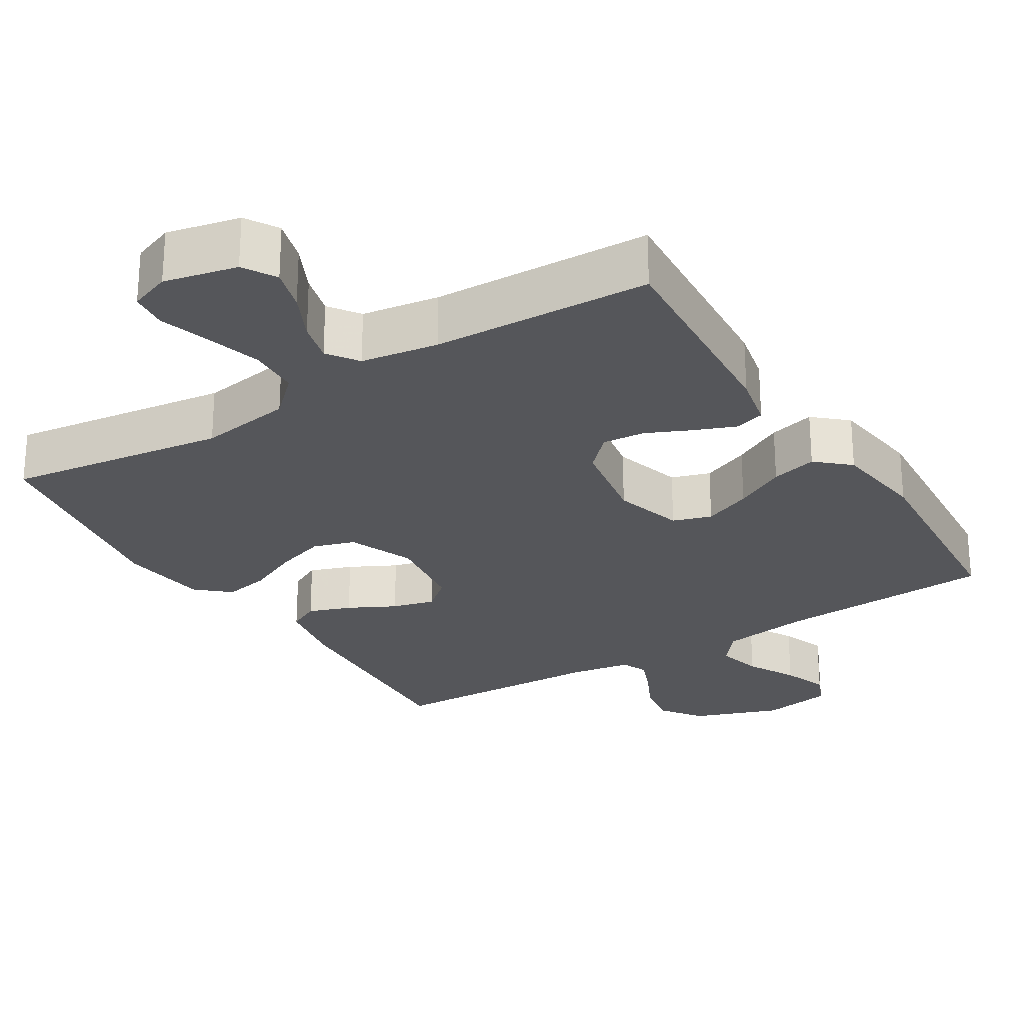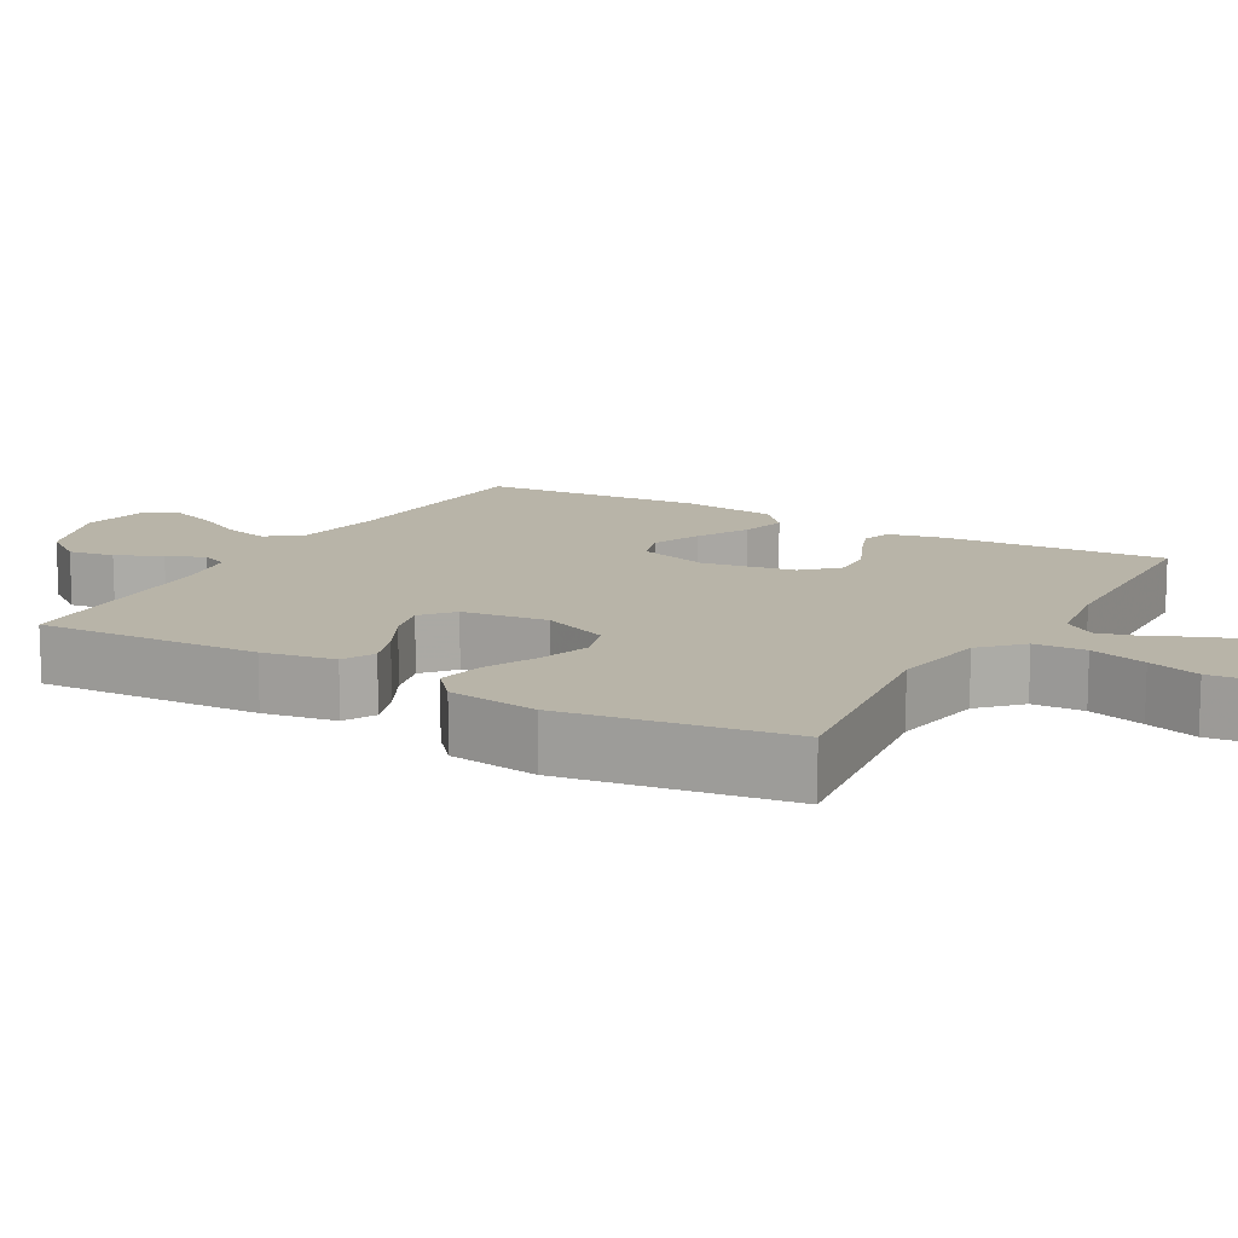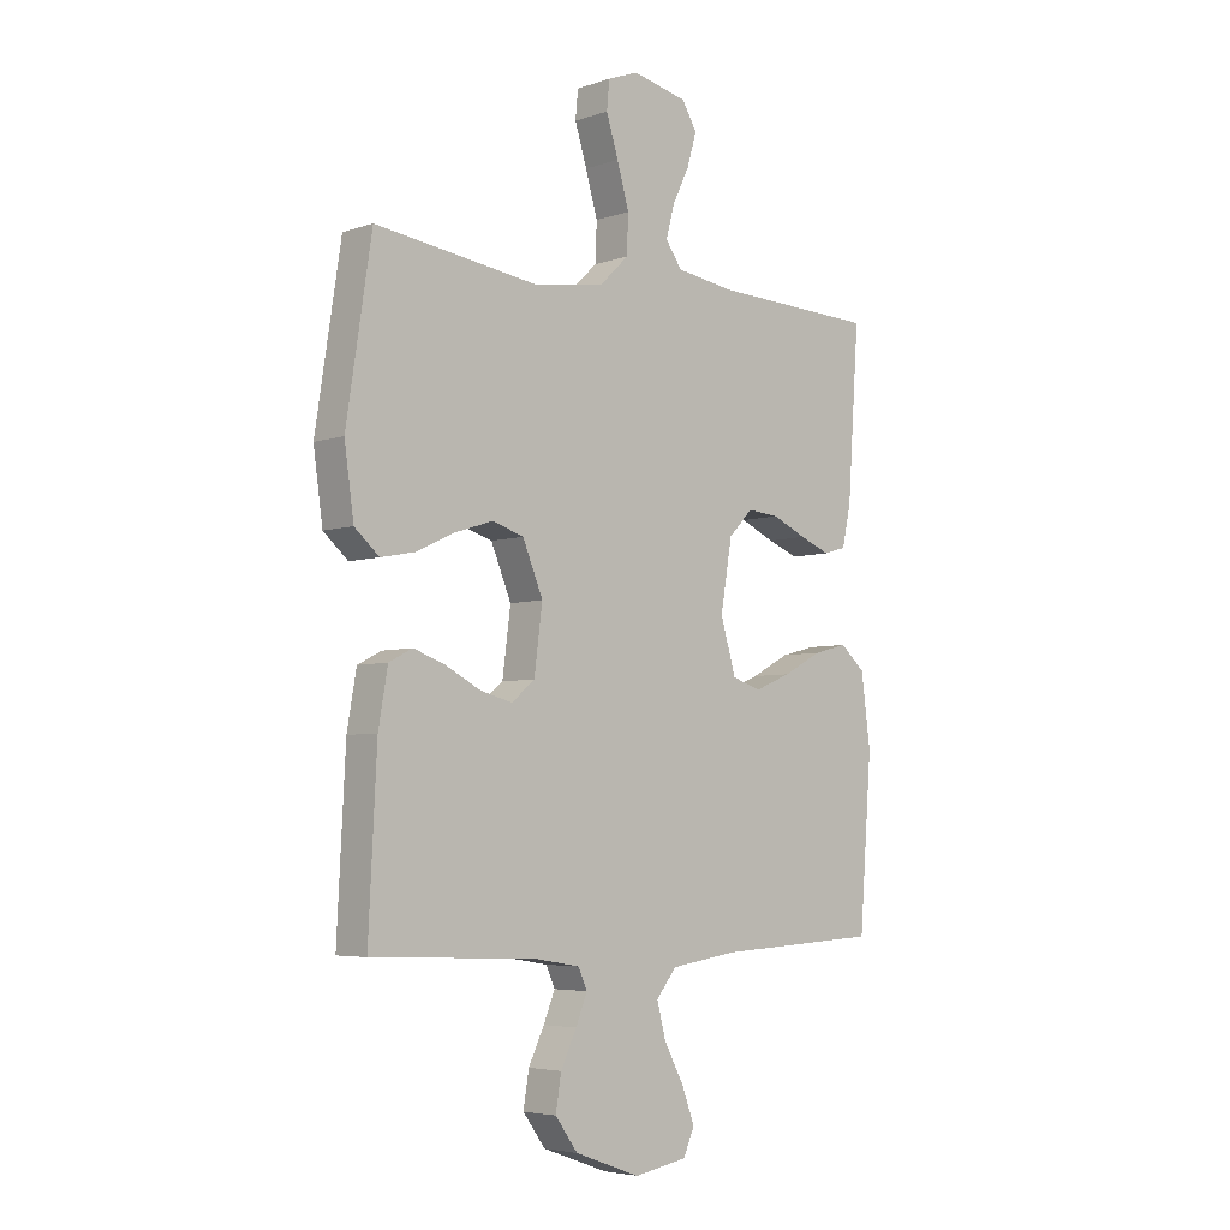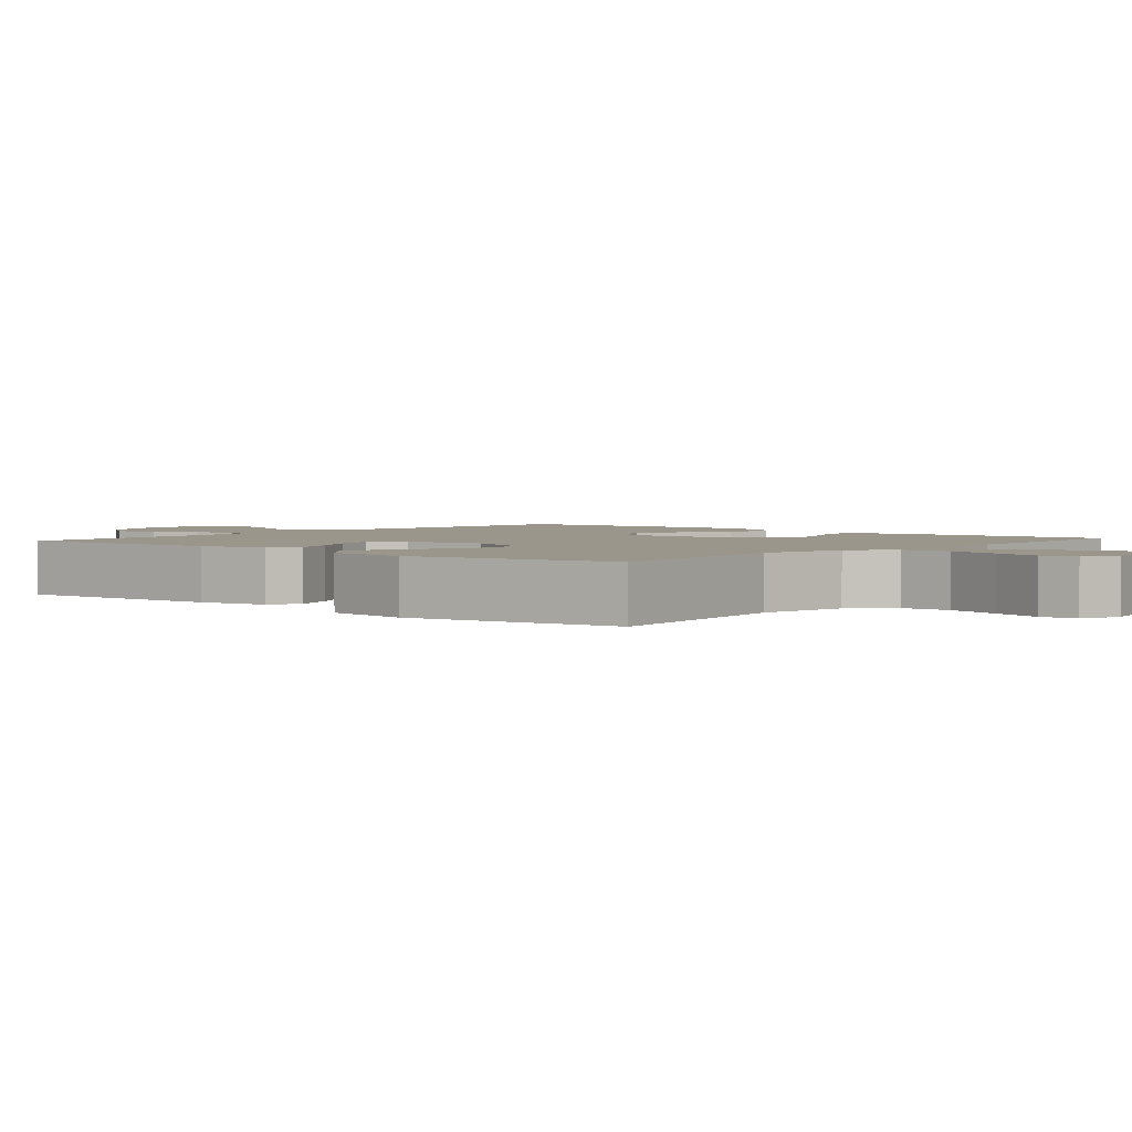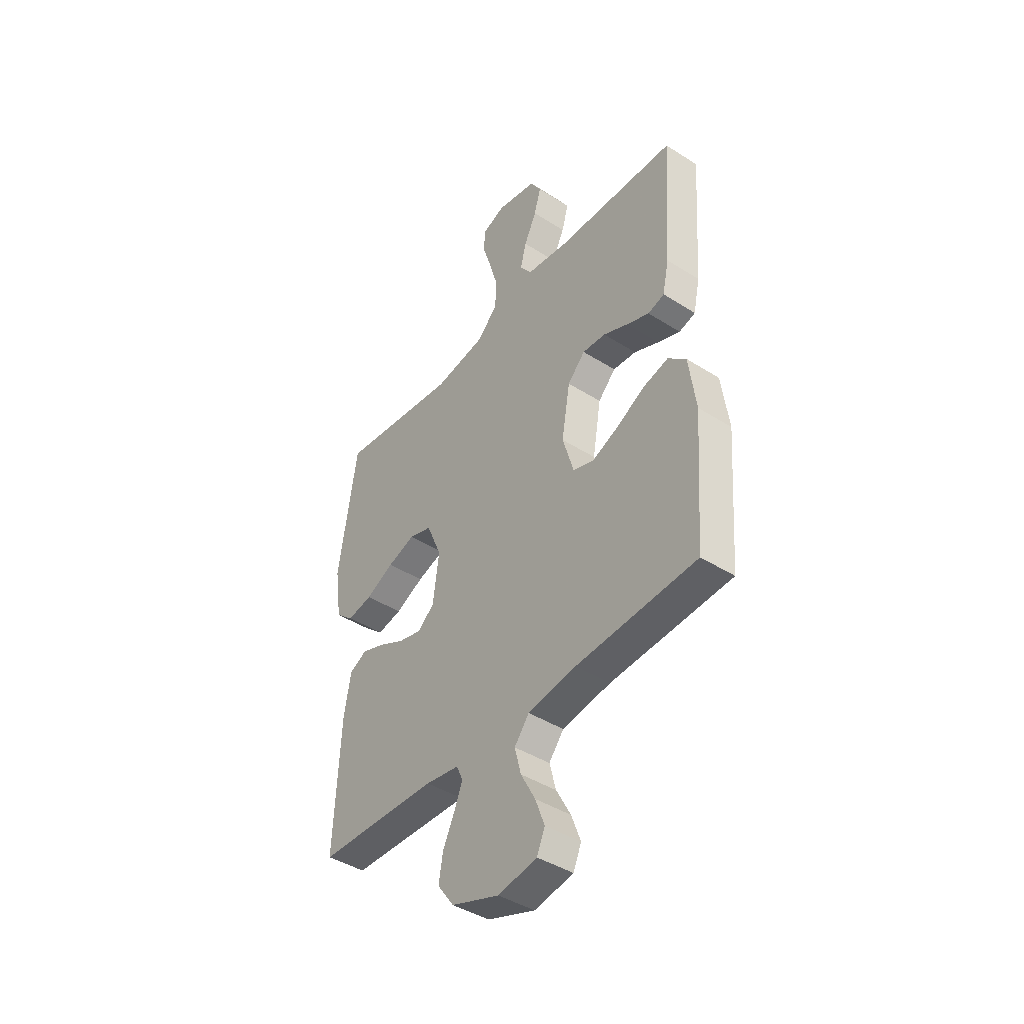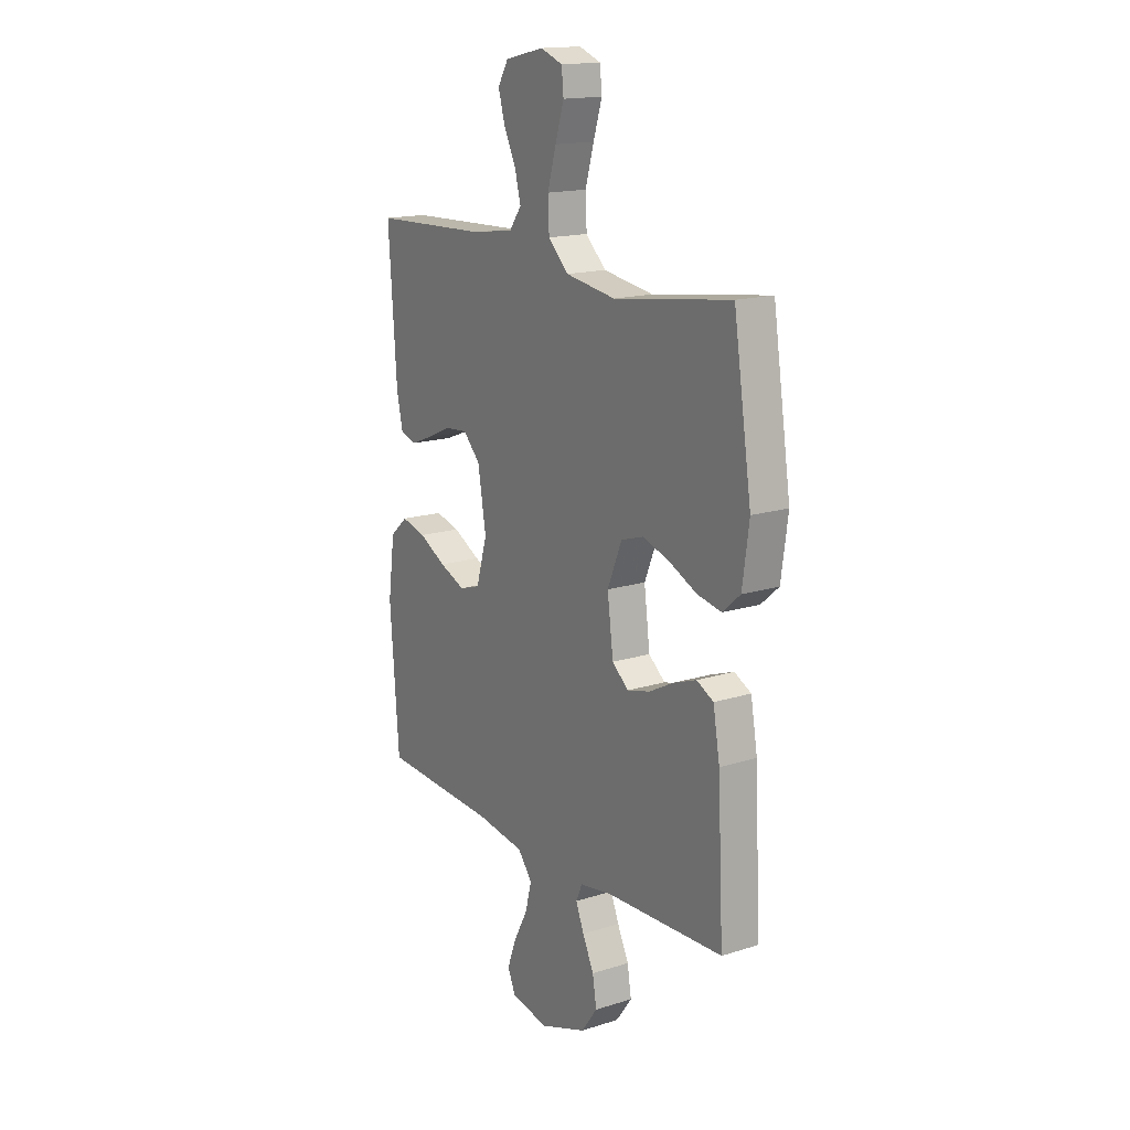
<metadata>
{"format":"obj","ext":"obj","renderer":"f3d","projection":"perspective","resolution":1024,"background":"white","views":[{"elev":-26.1,"azim":31.8,"up":"+Y"},{"elev":13.0,"azim":-60.2,"up":"+Y"},{"elev":-4.9,"azim":-43.2,"up":"+Z"},{"elev":2.5,"azim":-49.3,"up":"+Y"},{"elev":-42.9,"azim":52.9,"up":"+Z"},{"elev":16.2,"azim":-123.0,"up":"+Z"}]}
</metadata>
<code>
v 0.5 0.07 -0.5
v 0.2 0.07 -0.516
v 0.079 0.07 -0.534
v 0.042 0.07 -0.58
v 0.058 0.07 -0.642
v 0.094 0.07 -0.709
v 0.117 0.07 -0.771
v 0.097 0.07 -0.817
v 0 0.07 -0.834
v -0.119 0.07 -0.791
v -0.16 0.07 -0.735
v -0.15 0.07 -0.673
v -0.121 0.07 -0.613
v -0.1 0.07 -0.562
v -0.116 0.07 -0.526
v -0.2 0.07 -0.512
v -0.5 0.07 -0.5
v -0.485 0.07 -0.2
v -0.468 0.07 -0.103
v -0.425 0.07 -0.081
v -0.367 0.07 -0.102
v -0.303 0.07 -0.135
v -0.245 0.07 -0.15
v -0.203 0.07 -0.115
v -0.188 0.07 0
v -0.225 0.07 0.089
v -0.282 0.07 0.107
v -0.351 0.07 0.085
v -0.422 0.07 0.052
v -0.484 0.07 0.04
v -0.529 0.07 0.079
v -0.546 0.07 0.2
v -0.5 0.07 0.5
v -0.2 0.07 0.459
v -0.072 0.07 0.479
v -0.02 0.07 0.529
v -0.017 0.07 0.598
v -0.039 0.07 0.674
v -0.061 0.07 0.744
v -0.056 0.07 0.795
v 0 0.07 0.816
v 0.1 0.07 0.794
v 0.127 0.07 0.749
v 0.11 0.07 0.69
v 0.079 0.07 0.626
v 0.064 0.07 0.569
v 0.094 0.07 0.527
v 0.2 0.07 0.511
v 0.5 0.07 0.5
v 0.479 0.07 0.2
v 0.463 0.07 0.126
v 0.422 0.07 0.114
v 0.366 0.07 0.136
v 0.304 0.07 0.164
v 0.246 0.07 0.169
v 0.202 0.07 0.124
v 0.181 0.07 0
v 0.209 0.07 -0.095
v 0.262 0.07 -0.112
v 0.328 0.07 -0.085
v 0.398 0.07 -0.048
v 0.461 0.07 -0.032
v 0.506 0.07 -0.072
v 0.523 0.07 -0.2
v 0.5 0 -0.5
v 0.2 0 -0.516
v 0.079 0 -0.534
v 0.042 0 -0.58
v 0.058 0 -0.642
v 0.094 0 -0.709
v 0.117 0 -0.771
v 0.097 0 -0.817
v 0 0 -0.834
v -0.119 0 -0.791
v -0.16 0 -0.735
v -0.15 0 -0.673
v -0.121 0 -0.613
v -0.1 0 -0.562
v -0.116 0 -0.526
v -0.2 0 -0.512
v -0.5 0 -0.5
v -0.485 0 -0.2
v -0.468 0 -0.103
v -0.425 0 -0.081
v -0.367 0 -0.102
v -0.303 0 -0.135
v -0.245 0 -0.15
v -0.203 0 -0.115
v -0.188 0 0
v -0.225 0 0.089
v -0.282 0 0.107
v -0.351 0 0.085
v -0.422 0 0.052
v -0.484 0 0.04
v -0.529 0 0.079
v -0.546 0 0.2
v -0.5 0 0.5
v -0.2 0 0.459
v -0.072 0 0.479
v -0.02 0 0.529
v -0.017 0 0.598
v -0.039 0 0.674
v -0.061 0 0.744
v -0.056 0 0.795
v 0 0 0.816
v 0.1 0 0.794
v 0.127 0 0.749
v 0.11 0 0.69
v 0.079 0 0.626
v 0.064 0 0.569
v 0.094 0 0.527
v 0.2 0 0.511
v 0.5 0 0.5
v 0.479 0 0.2
v 0.463 0 0.126
v 0.422 0 0.114
v 0.366 0 0.136
v 0.304 0 0.164
v 0.246 0 0.169
v 0.202 0 0.124
v 0.181 0 0
v 0.209 0 -0.095
v 0.262 0 -0.112
v 0.328 0 -0.085
v 0.398 0 -0.048
v 0.461 0 -0.032
v 0.506 0 -0.072
v 0.523 0 -0.2
f 64 1 2
f 63 64 2
f 62 63 2
f 61 62 2
f 60 61 2
f 59 60 2 3
f 58 59 3 4
f 57 58 4
f 56 57 4
f 52 53 54
f 51 52 54
f 50 51 54
f 49 50 54
f 48 49 54
f 47 48 54 55
f 46 47 55 56
f 43 44 45
f 42 43 45
f 41 42 45
f 40 41 45
f 39 40 45
f 38 39 45
f 37 38 45 46
f 46 56 4
f 37 46 4
f 36 37 4
f 32 33 34
f 31 32 34
f 30 31 34
f 29 30 34
f 28 29 34
f 27 28 34 35
f 26 27 35 36
f 20 21 22
f 19 20 22
f 18 19 22
f 17 18 22
f 16 17 22
f 15 16 22 23
f 14 15 23 24
f 11 12 13
f 10 11 13
f 9 10 13
f 8 9 13
f 7 8 13
f 6 7 13
f 5 6 13
f 4 5 13 14
f 14 24 25
f 4 14 25
f 36 4 25
f 25 26 36
f 66 65 128
f 66 128 127
f 66 127 126
f 66 126 125
f 66 125 124
f 67 66 124 123
f 68 67 123 122
f 68 122 121
f 68 121 120
f 118 117 116
f 118 116 115
f 118 115 114
f 118 114 113
f 118 113 112
f 119 118 112 111
f 120 119 111 110
f 109 108 107
f 109 107 106
f 109 106 105
f 109 105 104
f 109 104 103
f 109 103 102
f 110 109 102 101
f 68 120 110
f 68 110 101
f 68 101 100
f 98 97 96
f 98 96 95
f 98 95 94
f 98 94 93
f 98 93 92
f 99 98 92 91
f 100 99 91 90
f 86 85 84
f 86 84 83
f 86 83 82
f 86 82 81
f 86 81 80
f 87 86 80 79
f 88 87 79 78
f 77 76 75
f 77 75 74
f 77 74 73
f 77 73 72
f 77 72 71
f 77 71 70
f 77 70 69
f 78 77 69 68
f 89 88 78
f 89 78 68
f 89 68 100
f 100 90 89
f 1 65 66 2
f 2 66 67 3
f 3 67 68 4
f 4 68 69 5
f 5 69 70 6
f 6 70 71 7
f 7 71 72 8
f 8 72 73 9
f 9 73 74 10
f 10 74 75 11
f 11 75 76 12
f 12 76 77 13
f 13 77 78 14
f 14 78 79 15
f 15 79 80 16
f 16 80 81 17
f 17 81 82 18
f 18 82 83 19
f 19 83 84 20
f 20 84 85 21
f 21 85 86 22
f 22 86 87 23
f 23 87 88 24
f 24 88 89 25
f 25 89 90 26
f 26 90 91 27
f 27 91 92 28
f 28 92 93 29
f 29 93 94 30
f 30 94 95 31
f 31 95 96 32
f 32 96 97 33
f 33 97 98 34
f 34 98 99 35
f 35 99 100 36
f 36 100 101 37
f 37 101 102 38
f 38 102 103 39
f 39 103 104 40
f 40 104 105 41
f 41 105 106 42
f 42 106 107 43
f 43 107 108 44
f 44 108 109 45
f 45 109 110 46
f 46 110 111 47
f 47 111 112 48
f 48 112 113 49
f 49 113 114 50
f 50 114 115 51
f 51 115 116 52
f 52 116 117 53
f 53 117 118 54
f 54 118 119 55
f 55 119 120 56
f 56 120 121 57
f 57 121 122 58
f 58 122 123 59
f 59 123 124 60
f 60 124 125 61
f 61 125 126 62
f 62 126 127 63
f 63 127 128 64
f 64 128 65 1

</code>
